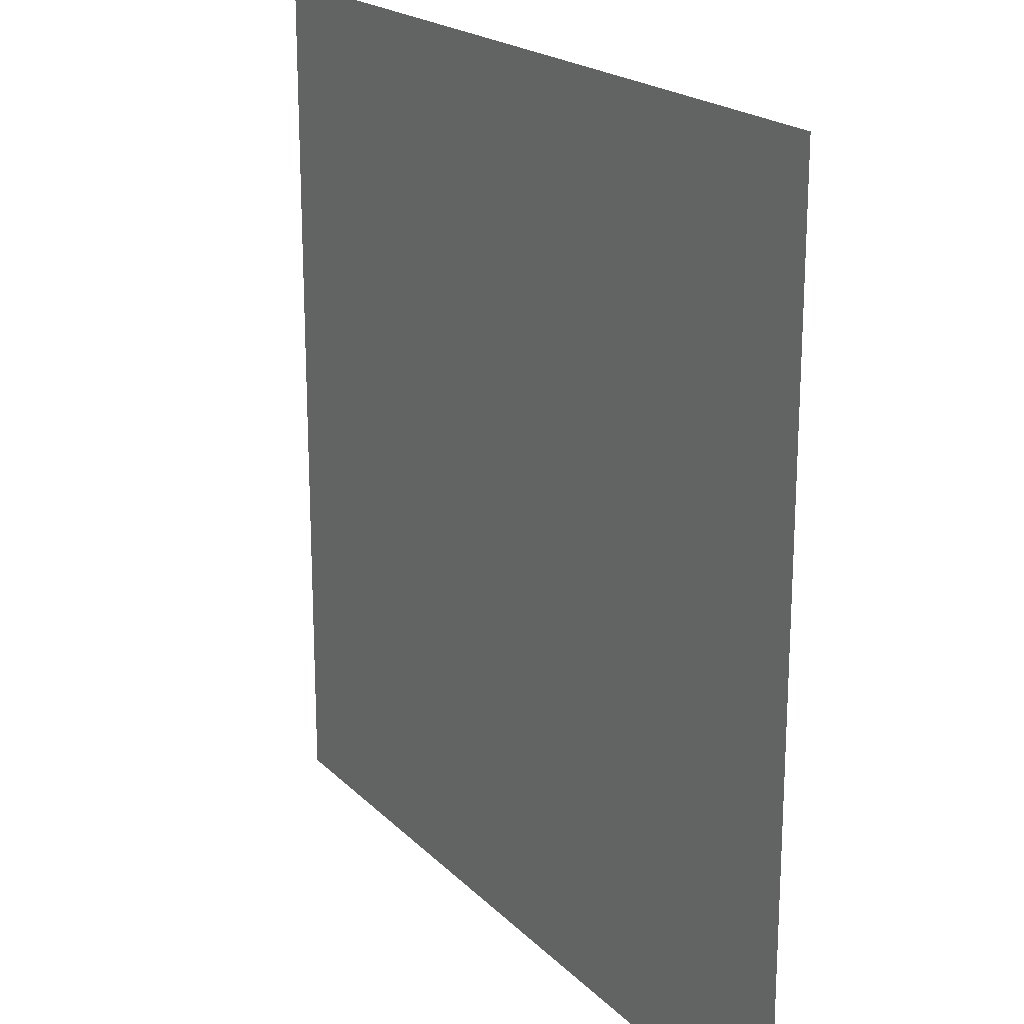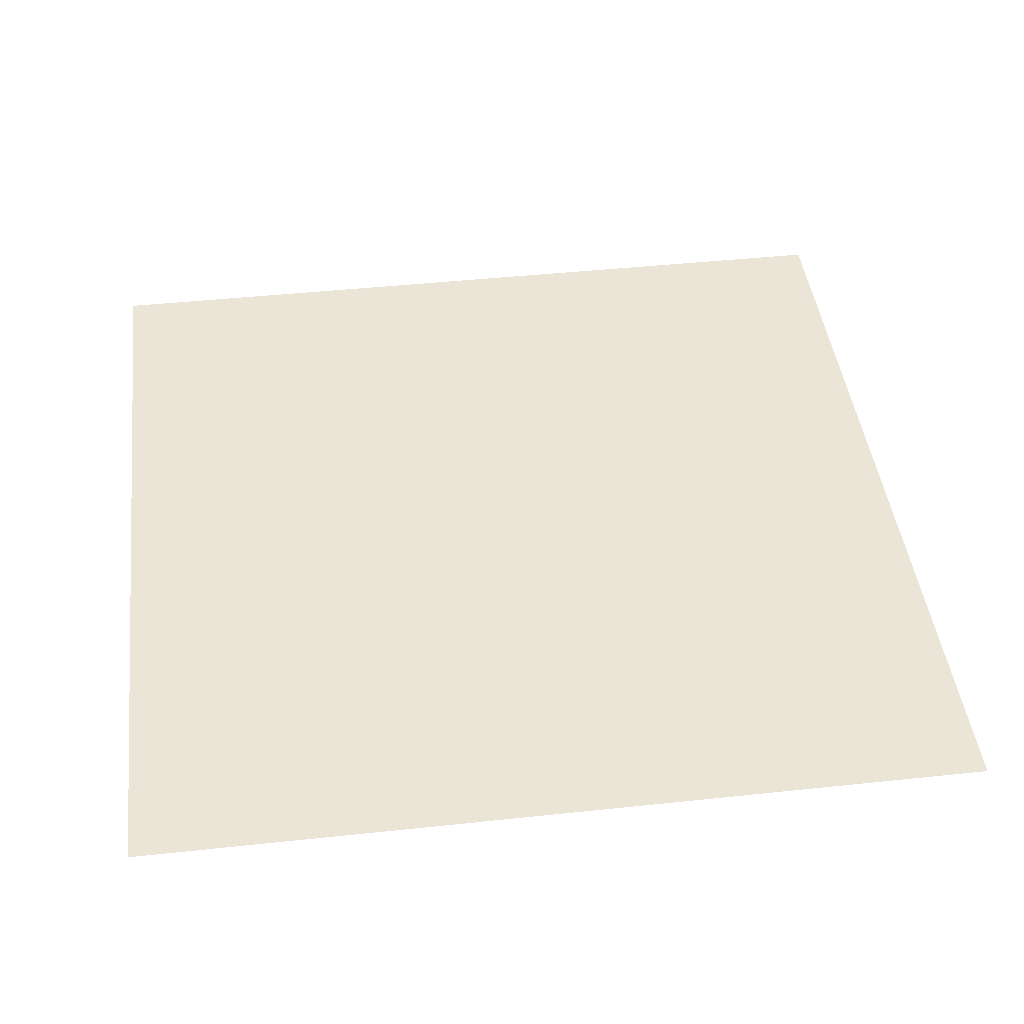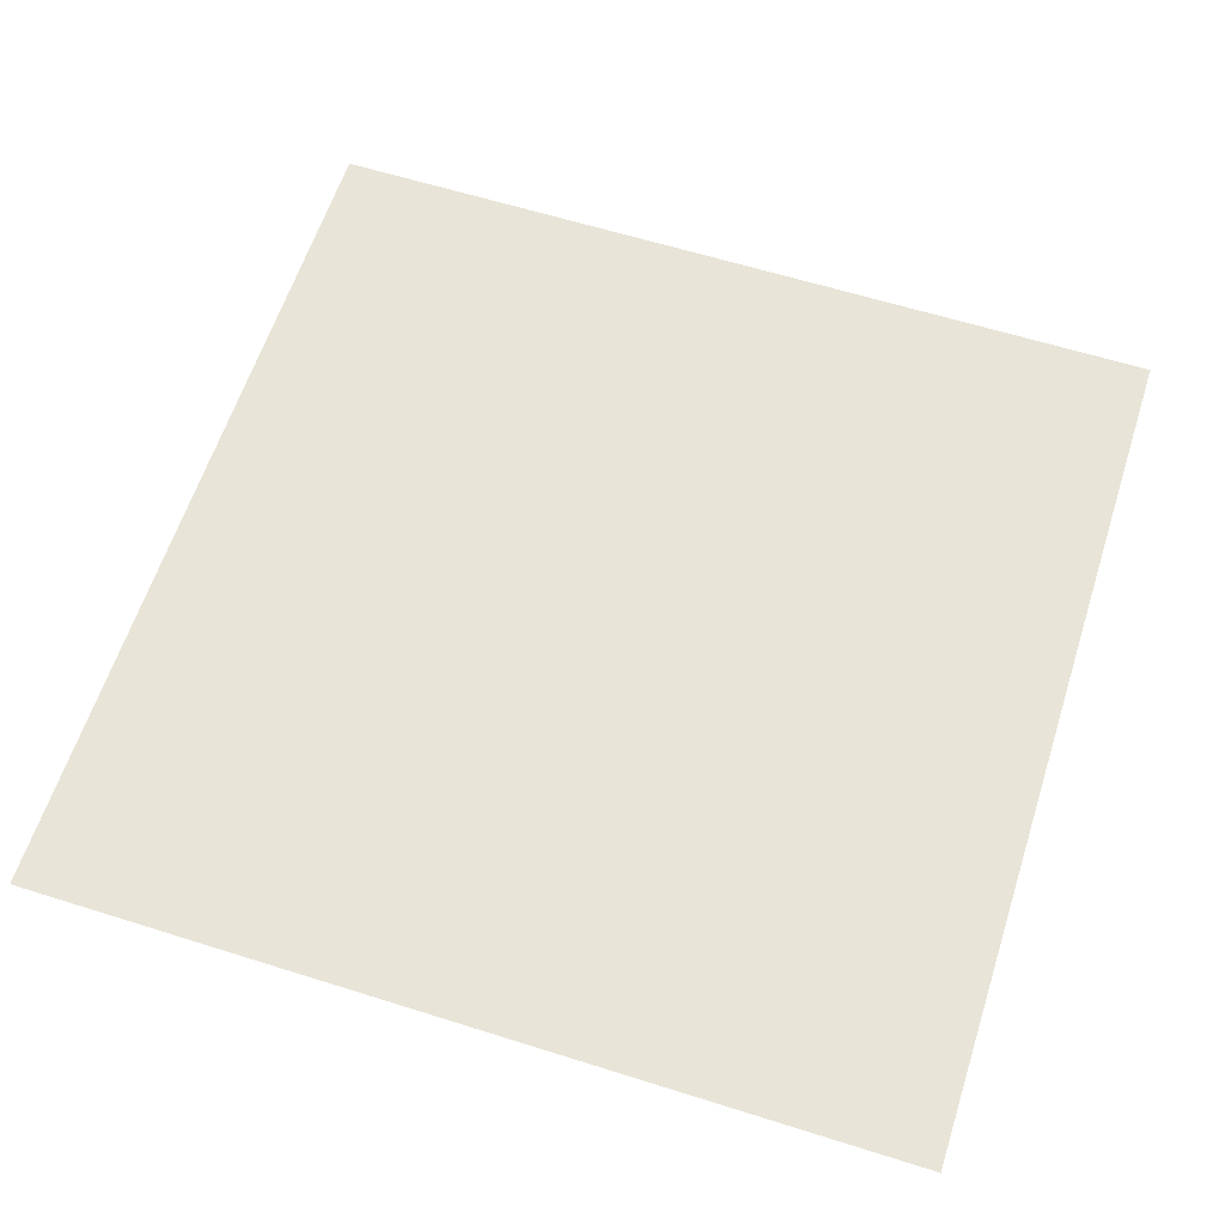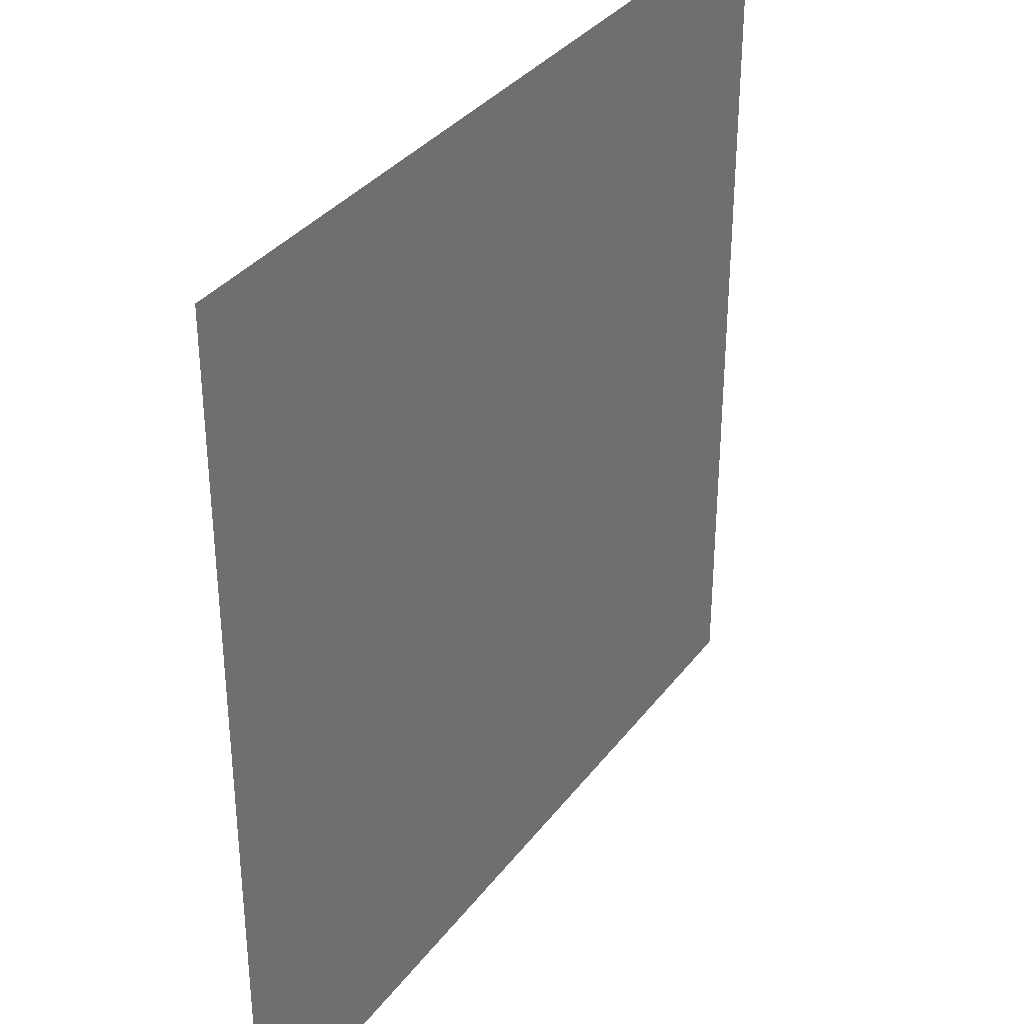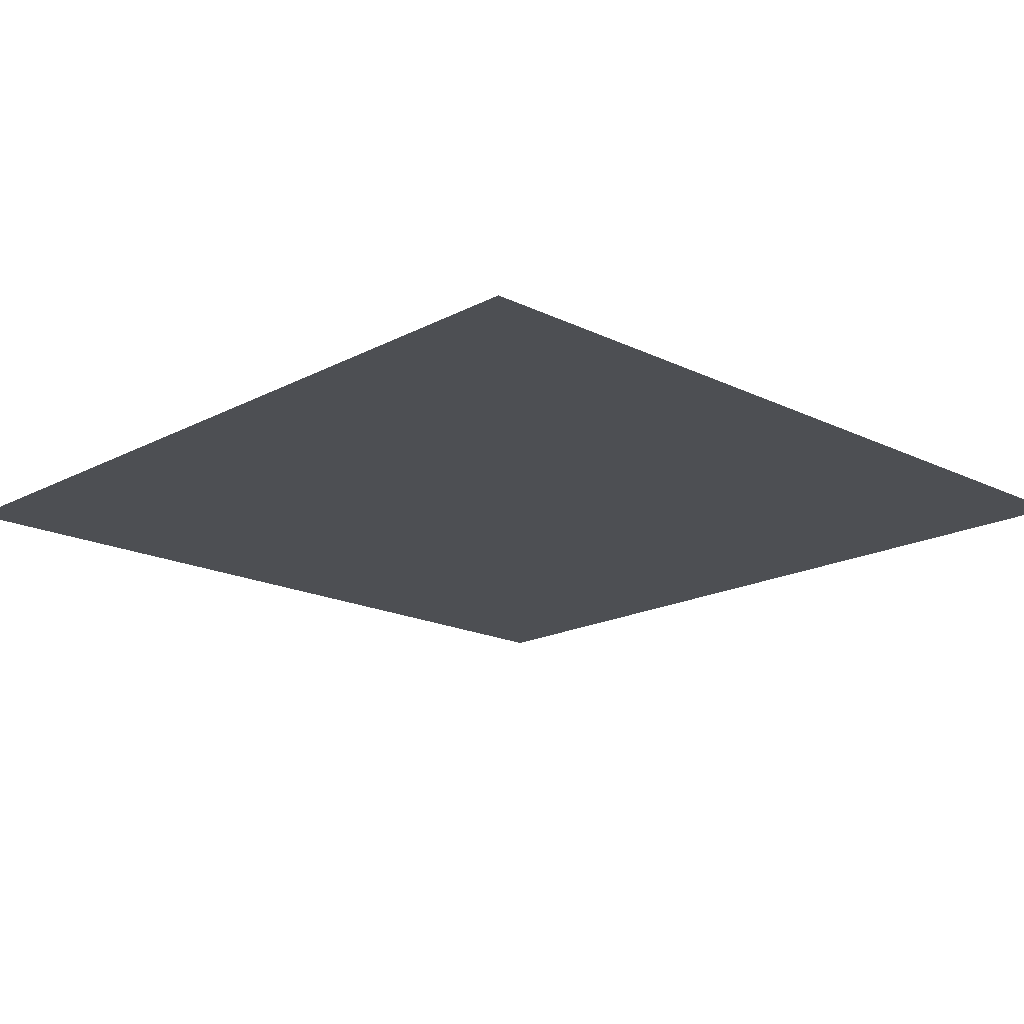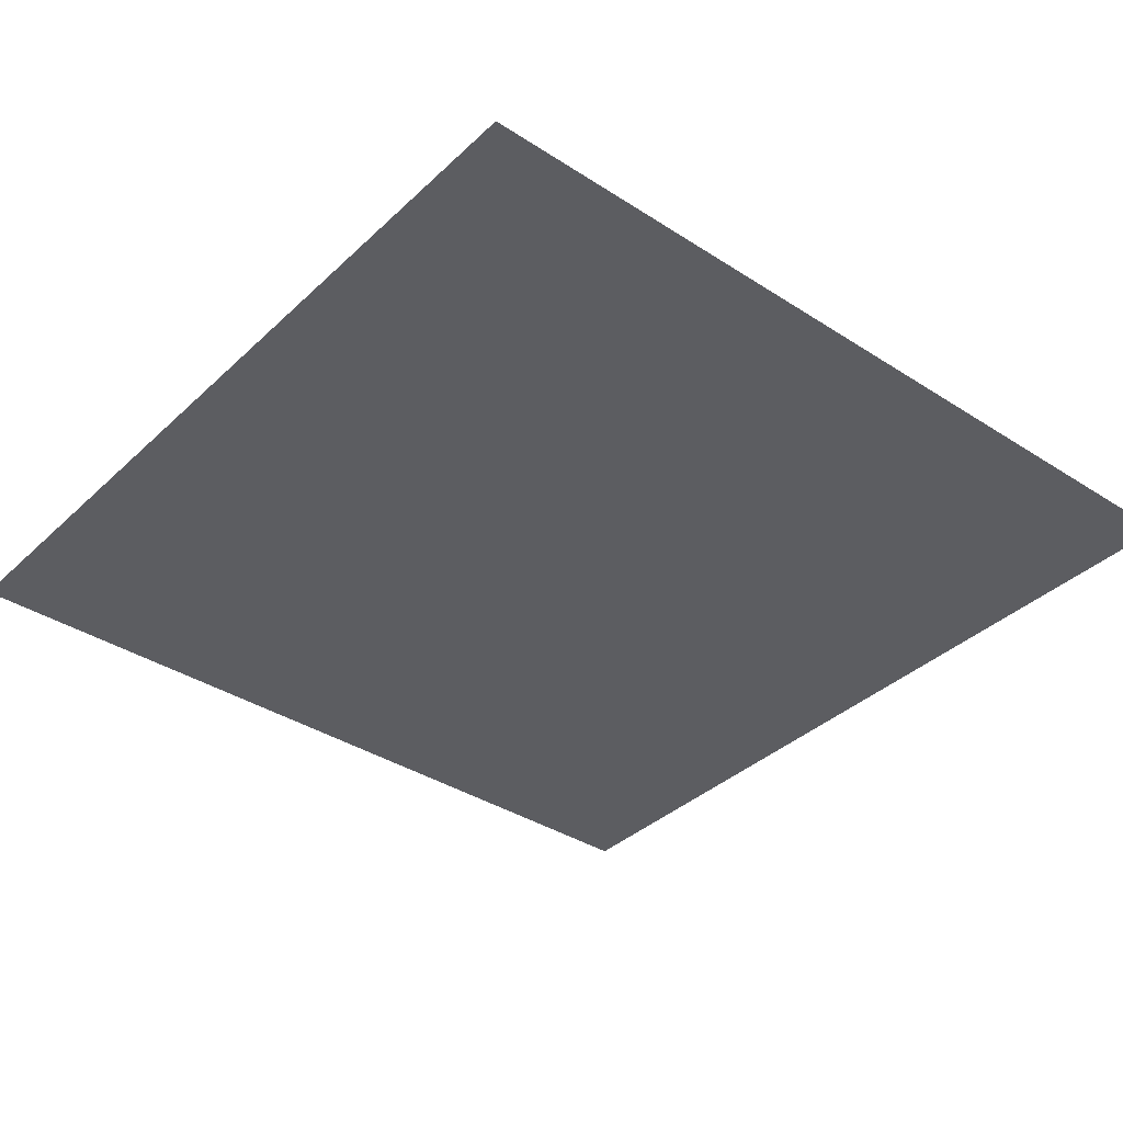
<metadata>
{"format":"obj","ext":"obj","renderer":"f3d","projection":"perspective","resolution":1024,"background":"white","views":[{"elev":20.0,"azim":59.6,"up":"+Z"},{"elev":44.4,"azim":82.9,"up":"+Y"},{"elev":61.3,"azim":-72.2,"up":"+Y"},{"elev":34.4,"azim":-58.5,"up":"+Z"},{"elev":-17.8,"azim":-43.9,"up":"+Y"},{"elev":-36.8,"azim":140.1,"up":"+Y"}]}
</metadata>
<code>
o Cube_Cube.001
v 0 0 1
v 1 0 1
v 0 0 0
v 1 0 0
f 4 3 1
f 2 4 1

</code>
